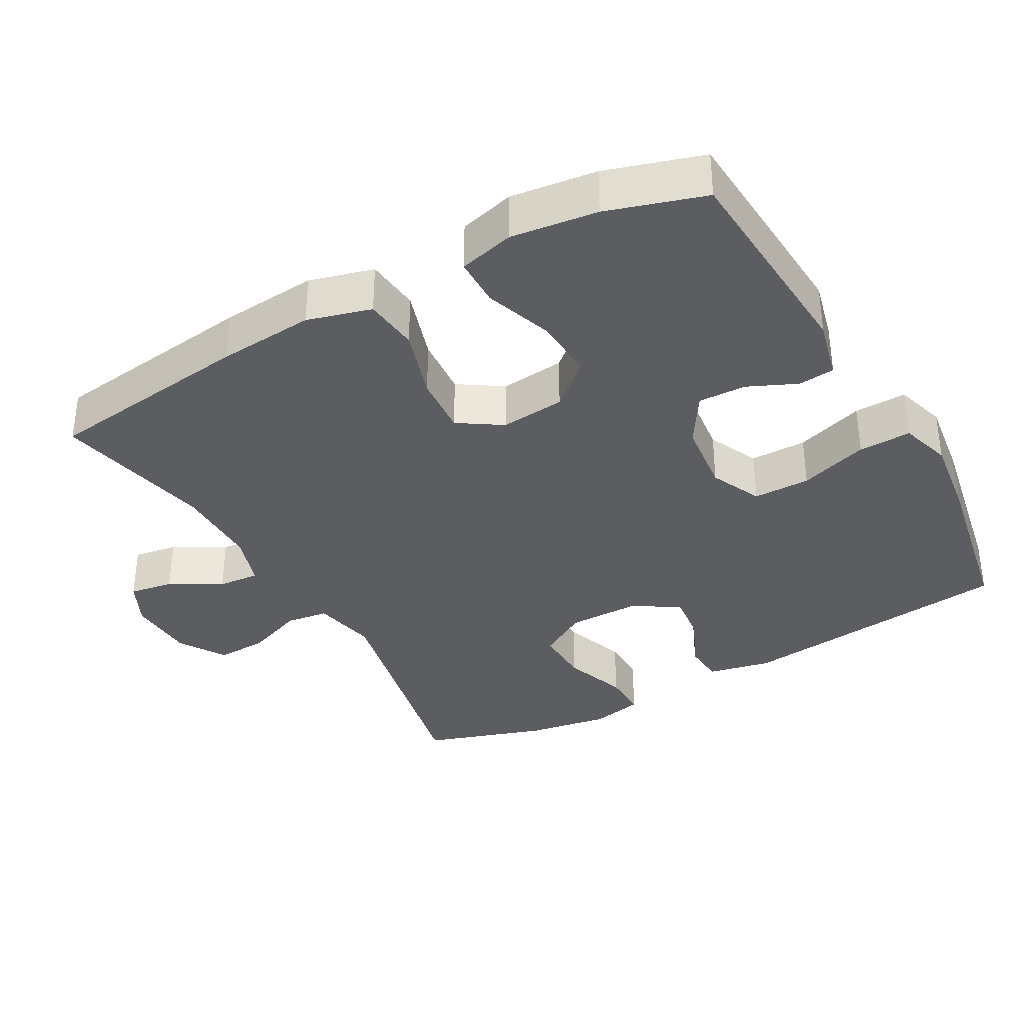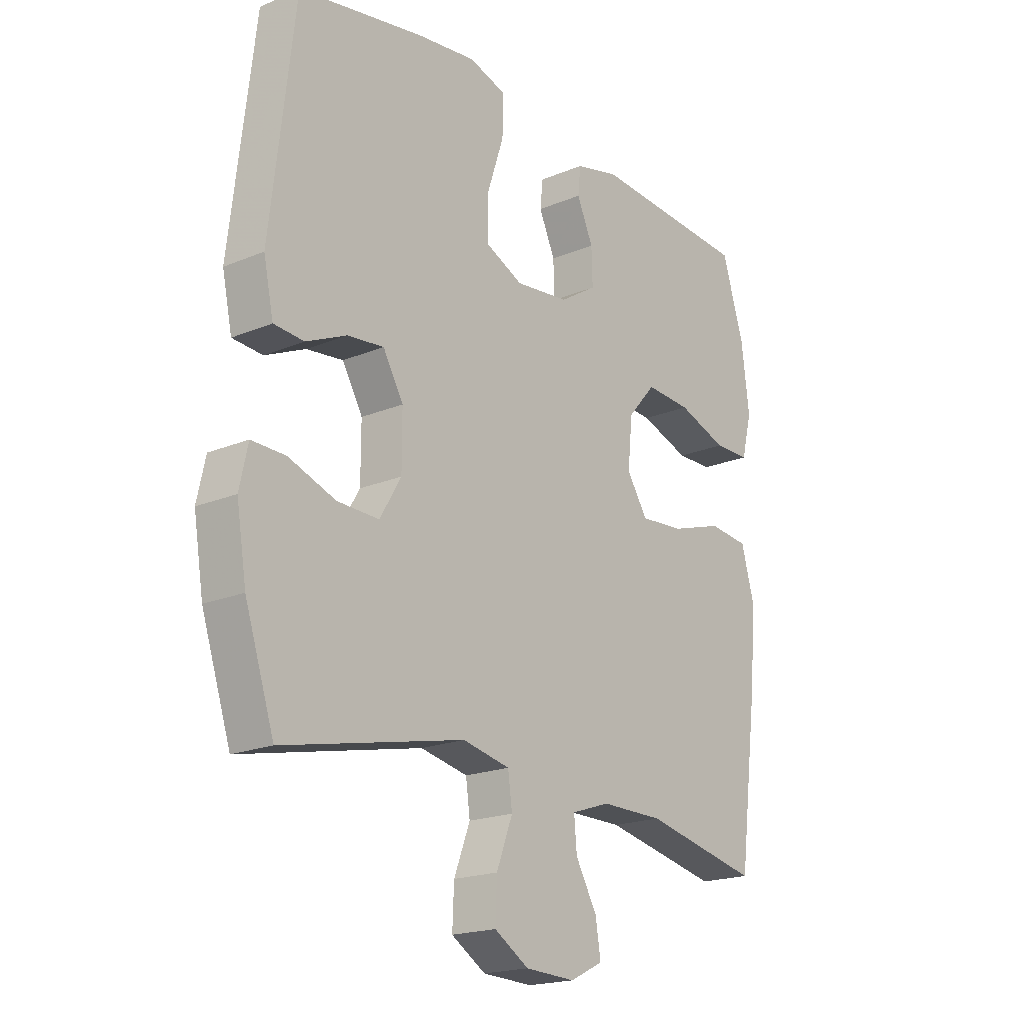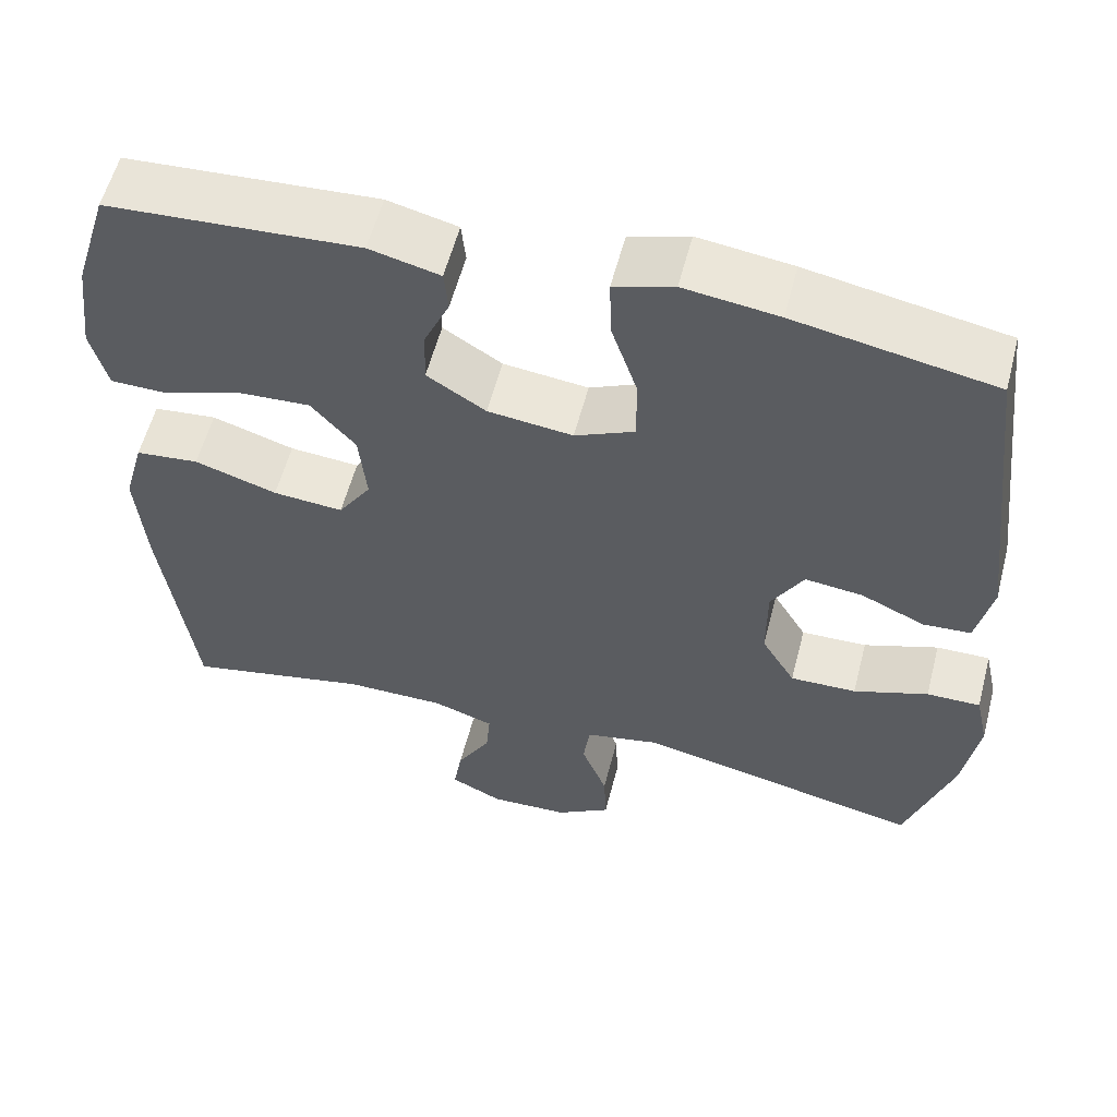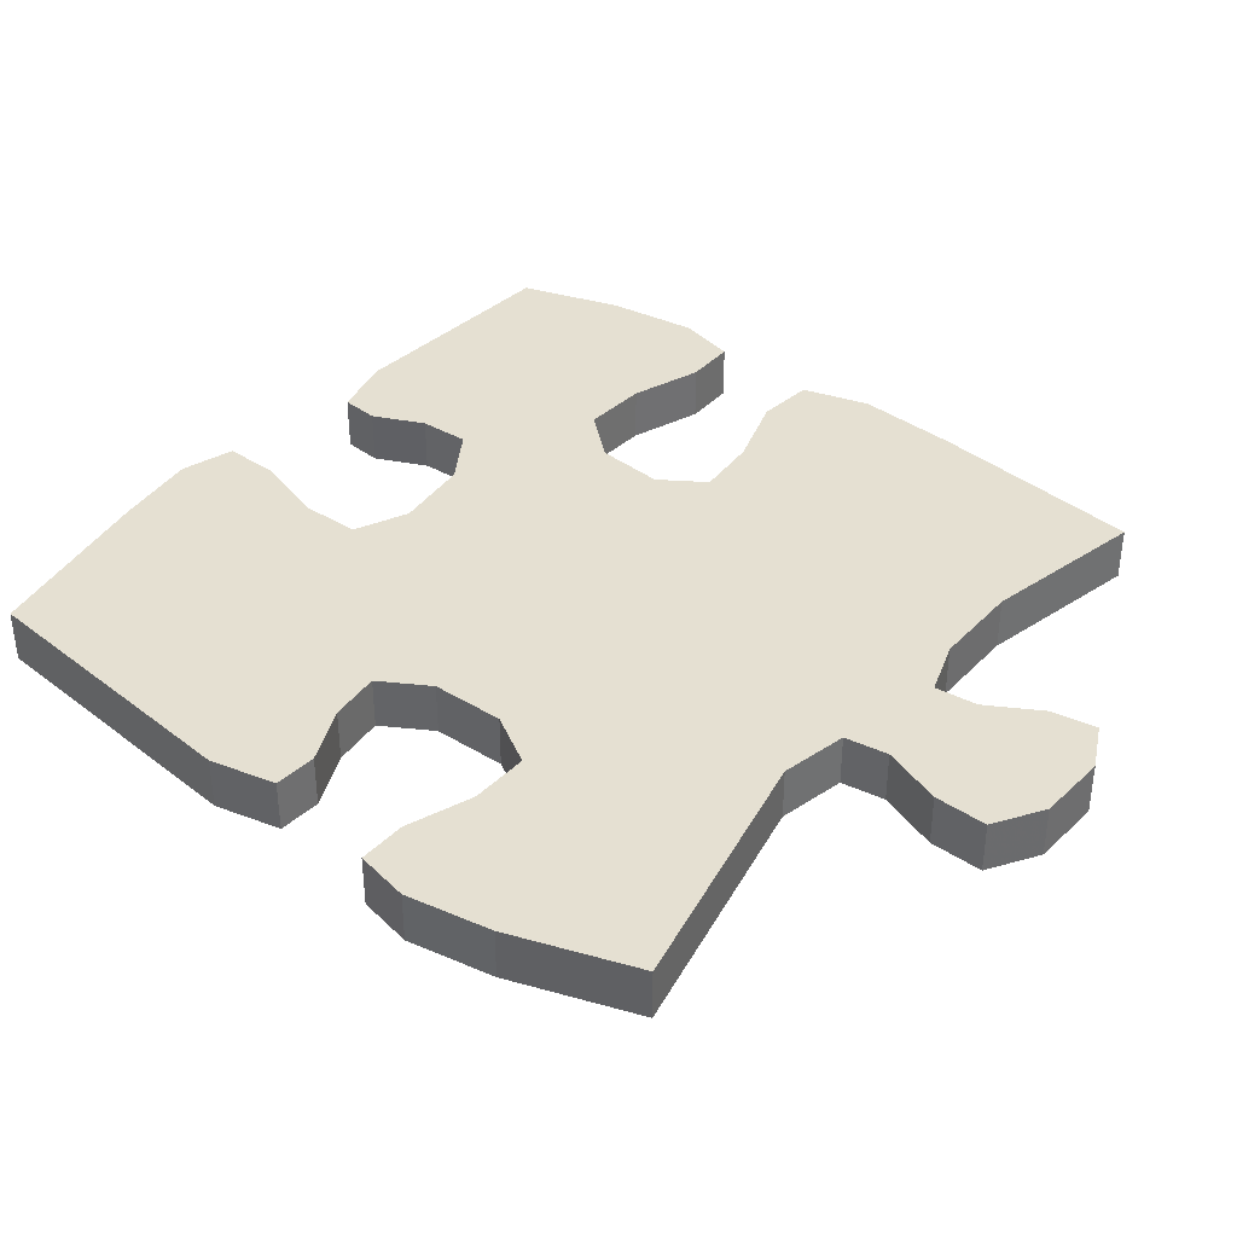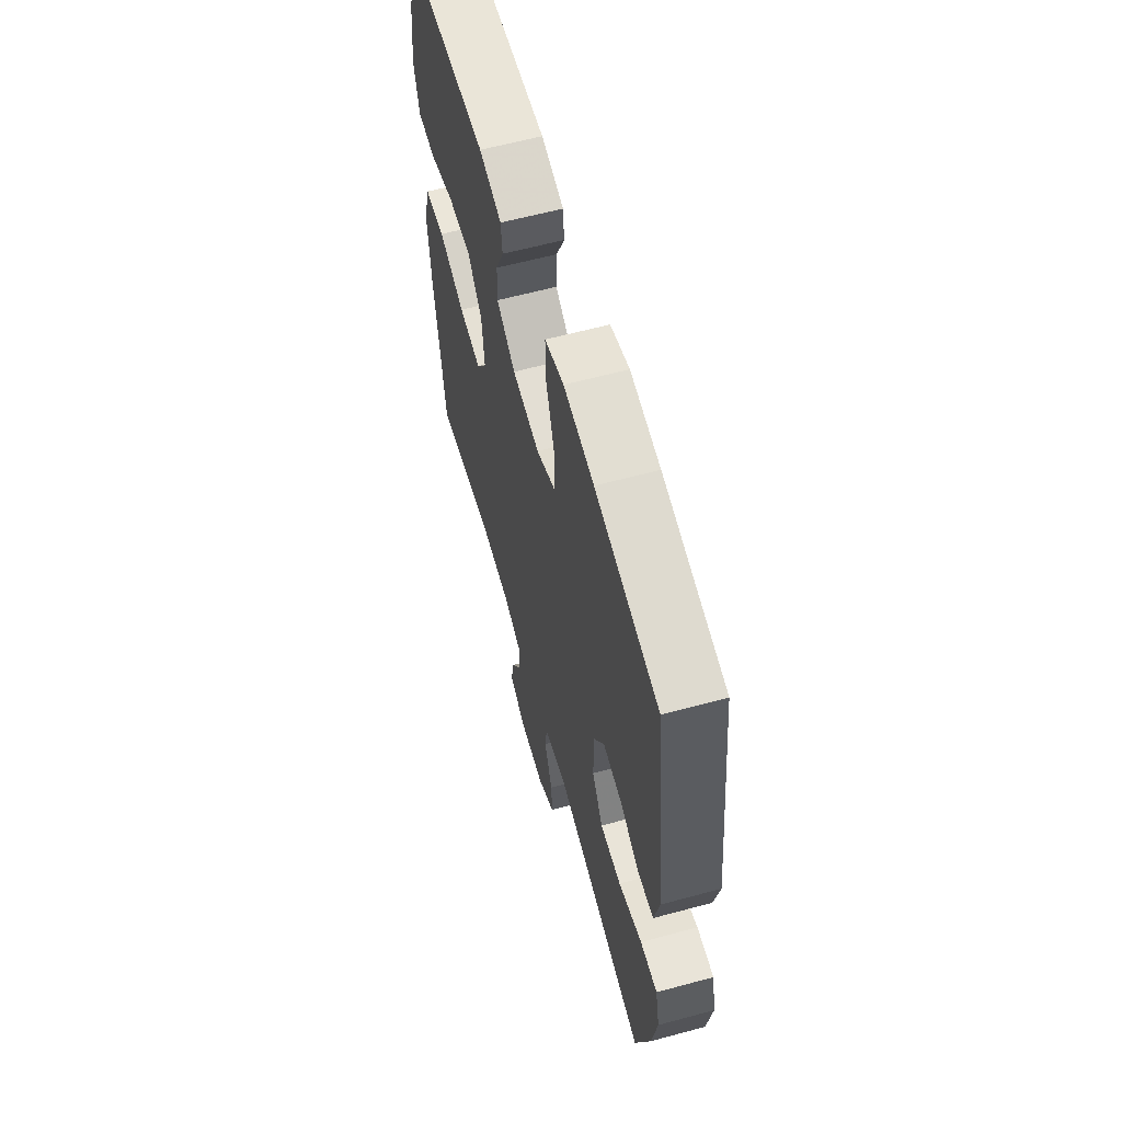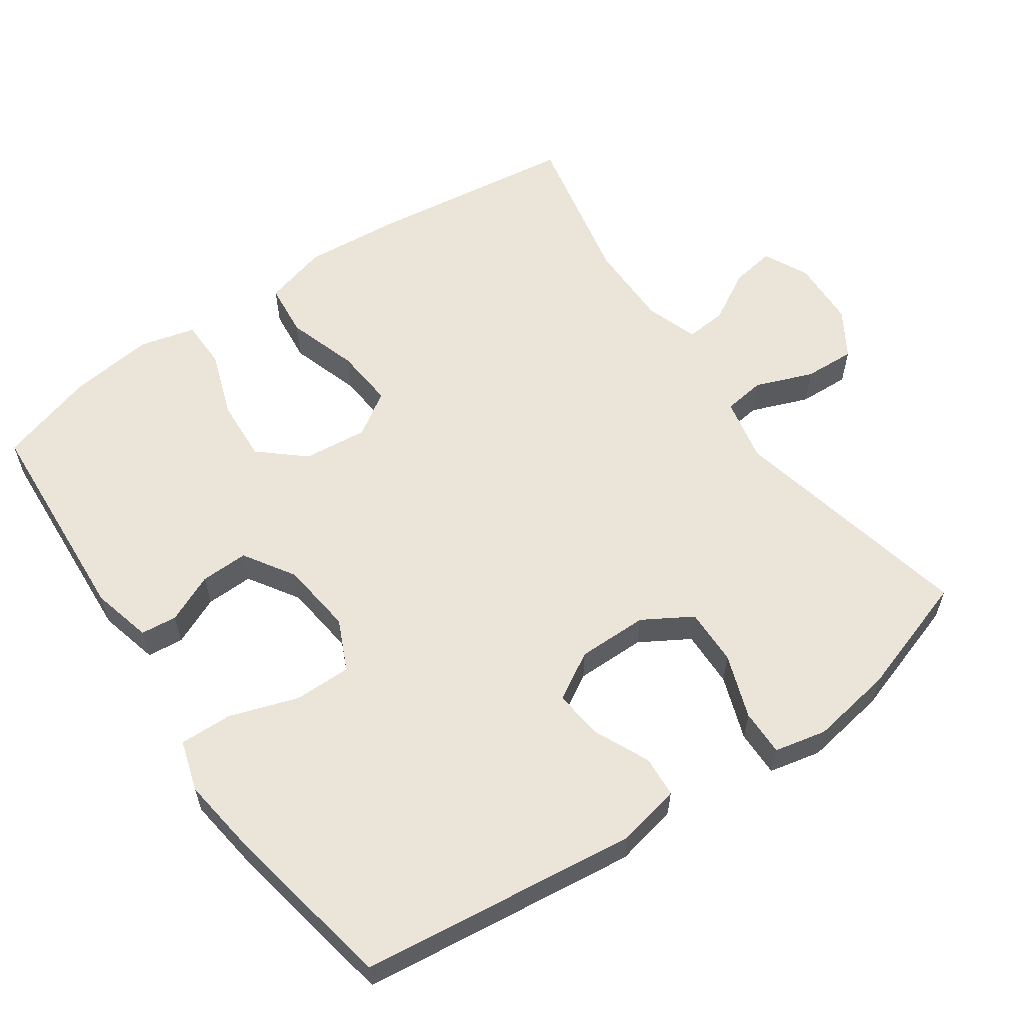
<metadata>
{"format":"obj","ext":"obj","renderer":"f3d","projection":"perspective","resolution":1024,"background":"white","views":[{"elev":-35.5,"azim":-60.7,"up":"+Y"},{"elev":-19.5,"azim":127.9,"up":"+Z"},{"elev":57.4,"azim":14.5,"up":"+Z"},{"elev":37.7,"azim":128.0,"up":"+Y"},{"elev":61.3,"azim":74.6,"up":"+Z"},{"elev":58.8,"azim":55.3,"up":"+Y"}]}
</metadata>
<code>
v 0.5 0.07 0.5
v 0.546 0.07 0.109
v 0.527 0.07 0.02
v 0.469 0.07 0.016
v 0.392 0.07 0.051
v 0.322 0.07 0.059
v 0.283 0.07 -0.008
v 0.283 0.07 -0.107
v 0.324 0.07 -0.176
v 0.404 0.07 -0.174
v 0.494 0.07 -0.142
v 0.559 0.07 -0.141
v 0.575 0.07 -0.214
v 0.556 0.07 -0.33
v 0.5 0.07 -0.5
v 0.153 0.07 -0.425
v 0.062 0.07 -0.444
v 0.054 0.07 -0.503
v 0.085 0.07 -0.584
v 0.088 0.07 -0.656
v 0.022 0.07 -0.697
v -0.074 0.07 -0.701
v -0.137 0.07 -0.67
v -0.127 0.07 -0.608
v -0.086 0.07 -0.536
v -0.081 0.07 -0.478
v -0.155 0.07 -0.453
v -0.276 0.07 -0.453
v -0.5 0.07 -0.5
v -0.538 0.07 -0.207
v -0.549 0.07 -0.071
v -0.524 0.07 0.019
v -0.447 0.07 0.027
v -0.347 0.07 -0.005
v -0.262 0.07 -0.012
v -0.222 0.07 0.049
v -0.231 0.07 0.14
v -0.285 0.07 0.202
v -0.373 0.07 0.197
v -0.468 0.07 0.164
v -0.537 0.07 0.165
v -0.557 0.07 0.243
v -0.542 0.07 0.364
v -0.5 0.07 0.5
v -0.195 0.07 0.519
v -0.11 0.07 0.498
v -0.105 0.07 0.447
v -0.136 0.07 0.378
v -0.138 0.07 0.311
v -0.067 0.07 0.266
v 0.036 0.07 0.254
v 0.108 0.07 0.287
v 0.108 0.07 0.367
v 0.076 0.07 0.464
v 0.074 0.07 0.538
v 0.146 0.07 0.56
v 0.26 0.07 0.545
v 0.5 0 0.5
v 0.546 0 0.109
v 0.527 0 0.02
v 0.469 0 0.016
v 0.392 0 0.051
v 0.322 0 0.059
v 0.283 0 -0.008
v 0.283 0 -0.107
v 0.324 0 -0.176
v 0.404 0 -0.174
v 0.494 0 -0.142
v 0.559 0 -0.141
v 0.575 0 -0.214
v 0.556 0 -0.33
v 0.5 0 -0.5
v 0.153 0 -0.425
v 0.062 0 -0.444
v 0.054 0 -0.503
v 0.085 0 -0.584
v 0.088 0 -0.656
v 0.022 0 -0.697
v -0.074 0 -0.701
v -0.137 0 -0.67
v -0.127 0 -0.608
v -0.086 0 -0.536
v -0.081 0 -0.478
v -0.155 0 -0.453
v -0.276 0 -0.453
v -0.5 0 -0.5
v -0.538 0 -0.207
v -0.549 0 -0.071
v -0.524 0 0.019
v -0.447 0 0.027
v -0.347 0 -0.005
v -0.262 0 -0.012
v -0.222 0 0.049
v -0.231 0 0.14
v -0.285 0 0.202
v -0.373 0 0.197
v -0.468 0 0.164
v -0.537 0 0.165
v -0.557 0 0.243
v -0.542 0 0.364
v -0.5 0 0.5
v -0.195 0 0.519
v -0.11 0 0.498
v -0.105 0 0.447
v -0.136 0 0.378
v -0.138 0 0.311
v -0.067 0 0.266
v 0.036 0 0.254
v 0.108 0 0.287
v 0.108 0 0.367
v 0.076 0 0.464
v 0.074 0 0.538
v 0.146 0 0.56
v 0.26 0 0.545
f 3 4 5
f 2 3 5
f 1 2 5
f 57 1 5
f 56 57 5
f 55 56 5
f 54 55 5
f 53 54 5
f 52 53 5 6
f 51 52 6 7
f 50 51 7 8
f 49 50 8 9
f 46 47 48
f 45 46 48
f 44 45 48
f 43 44 48
f 42 43 48
f 41 42 48
f 40 41 48
f 39 40 48
f 38 39 48 49
f 37 38 49 9
f 32 33 34
f 31 32 34
f 30 31 34
f 29 30 34
f 28 29 34
f 27 28 34 35
f 26 27 35 36
f 23 24 25
f 22 23 25
f 21 22 25
f 20 21 25
f 19 20 25
f 18 19 25
f 17 18 25 26
f 14 15 16
f 13 14 16
f 12 13 16
f 11 12 16
f 10 11 16
f 9 10 16 17
f 26 36 37
f 17 26 37
f 9 17 37
f 62 61 60
f 62 60 59
f 62 59 58
f 62 58 114
f 62 114 113
f 62 113 112
f 62 112 111
f 62 111 110
f 63 62 110 109
f 64 63 109 108
f 65 64 108 107
f 66 65 107 106
f 105 104 103
f 105 103 102
f 105 102 101
f 105 101 100
f 105 100 99
f 105 99 98
f 105 98 97
f 105 97 96
f 106 105 96 95
f 66 106 95 94
f 91 90 89
f 91 89 88
f 91 88 87
f 91 87 86
f 91 86 85
f 92 91 85 84
f 93 92 84 83
f 82 81 80
f 82 80 79
f 82 79 78
f 82 78 77
f 82 77 76
f 82 76 75
f 83 82 75 74
f 73 72 71
f 73 71 70
f 73 70 69
f 73 69 68
f 73 68 67
f 74 73 67 66
f 94 93 83
f 94 83 74
f 94 74 66
f 1 58 59 2
f 2 59 60 3
f 3 60 61 4
f 4 61 62 5
f 5 62 63 6
f 6 63 64 7
f 7 64 65 8
f 8 65 66 9
f 9 66 67 10
f 10 67 68 11
f 11 68 69 12
f 12 69 70 13
f 13 70 71 14
f 14 71 72 15
f 15 72 73 16
f 16 73 74 17
f 17 74 75 18
f 18 75 76 19
f 19 76 77 20
f 20 77 78 21
f 21 78 79 22
f 22 79 80 23
f 23 80 81 24
f 24 81 82 25
f 25 82 83 26
f 26 83 84 27
f 27 84 85 28
f 28 85 86 29
f 29 86 87 30
f 30 87 88 31
f 31 88 89 32
f 32 89 90 33
f 33 90 91 34
f 34 91 92 35
f 35 92 93 36
f 36 93 94 37
f 37 94 95 38
f 38 95 96 39
f 39 96 97 40
f 40 97 98 41
f 41 98 99 42
f 42 99 100 43
f 43 100 101 44
f 44 101 102 45
f 45 102 103 46
f 46 103 104 47
f 47 104 105 48
f 48 105 106 49
f 49 106 107 50
f 50 107 108 51
f 51 108 109 52
f 52 109 110 53
f 53 110 111 54
f 54 111 112 55
f 55 112 113 56
f 56 113 114 57
f 57 114 58 1

</code>
